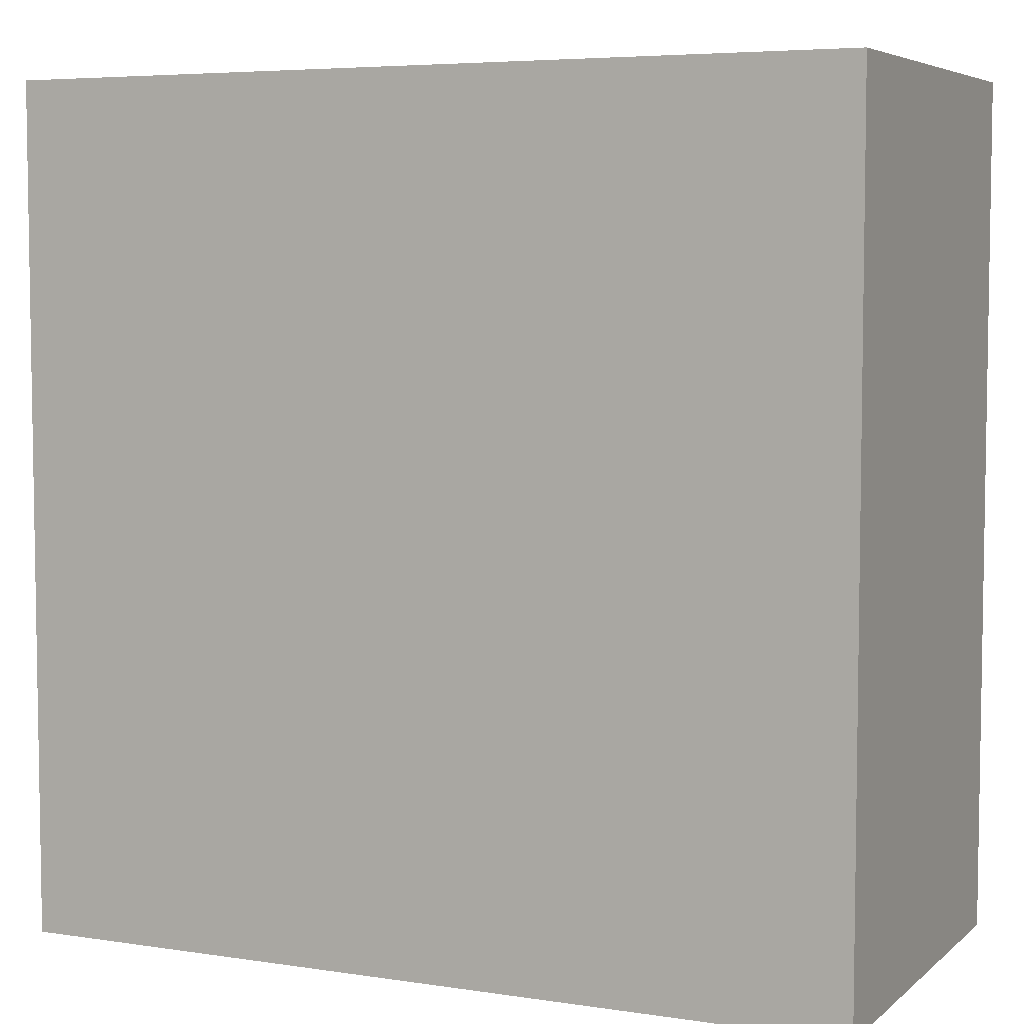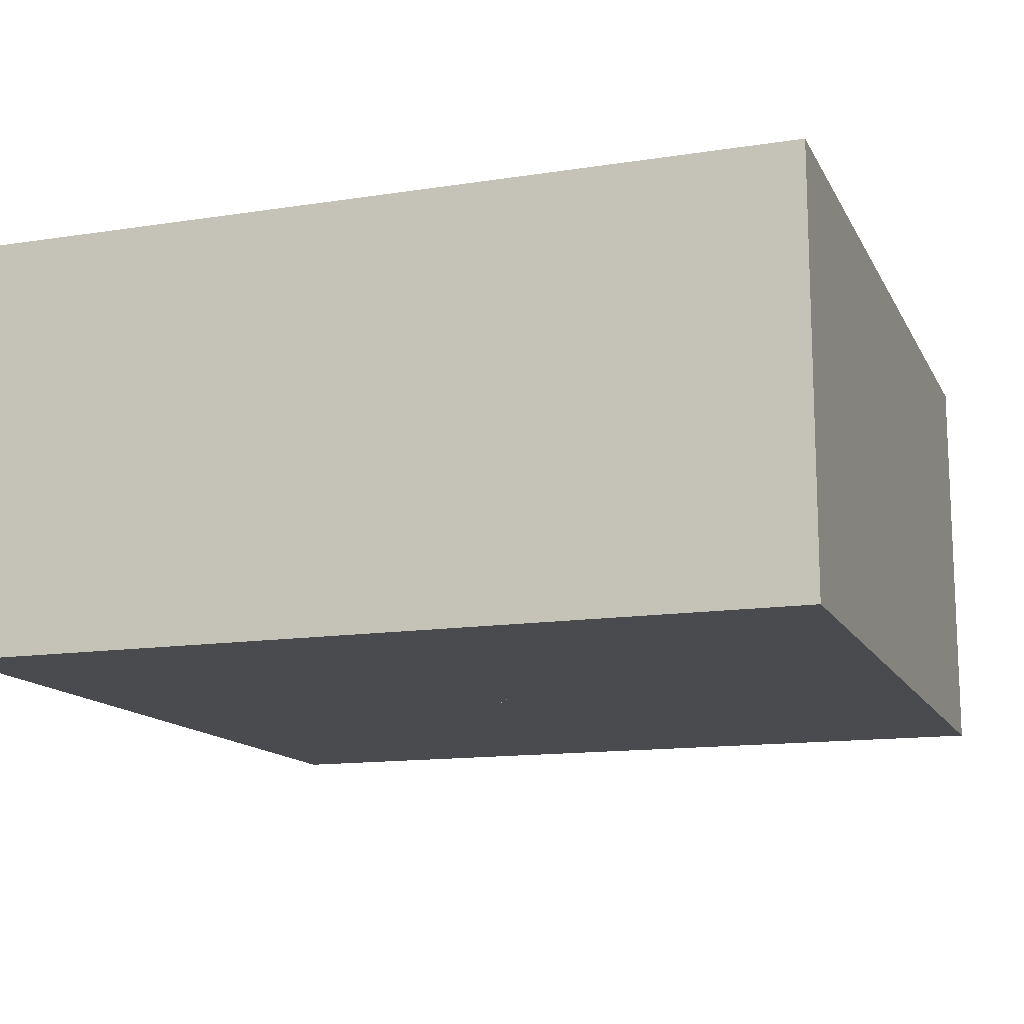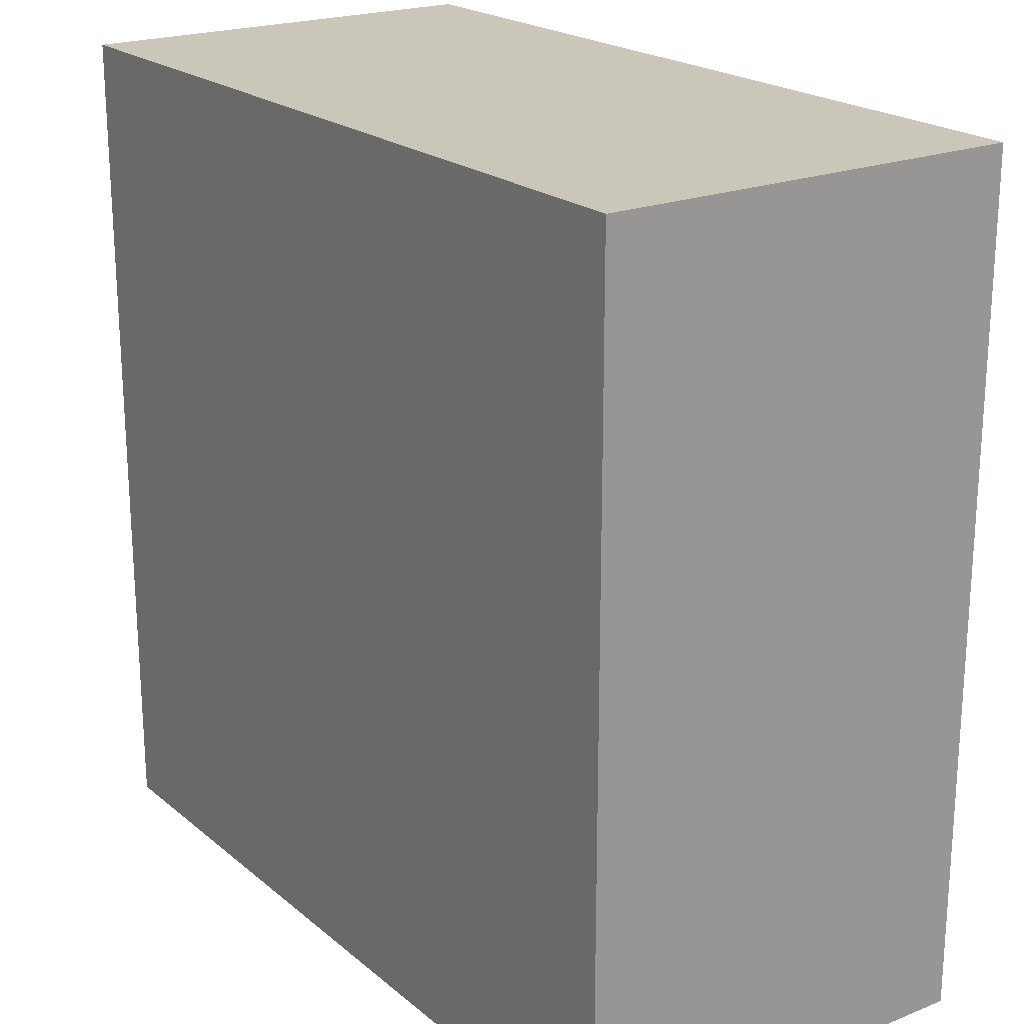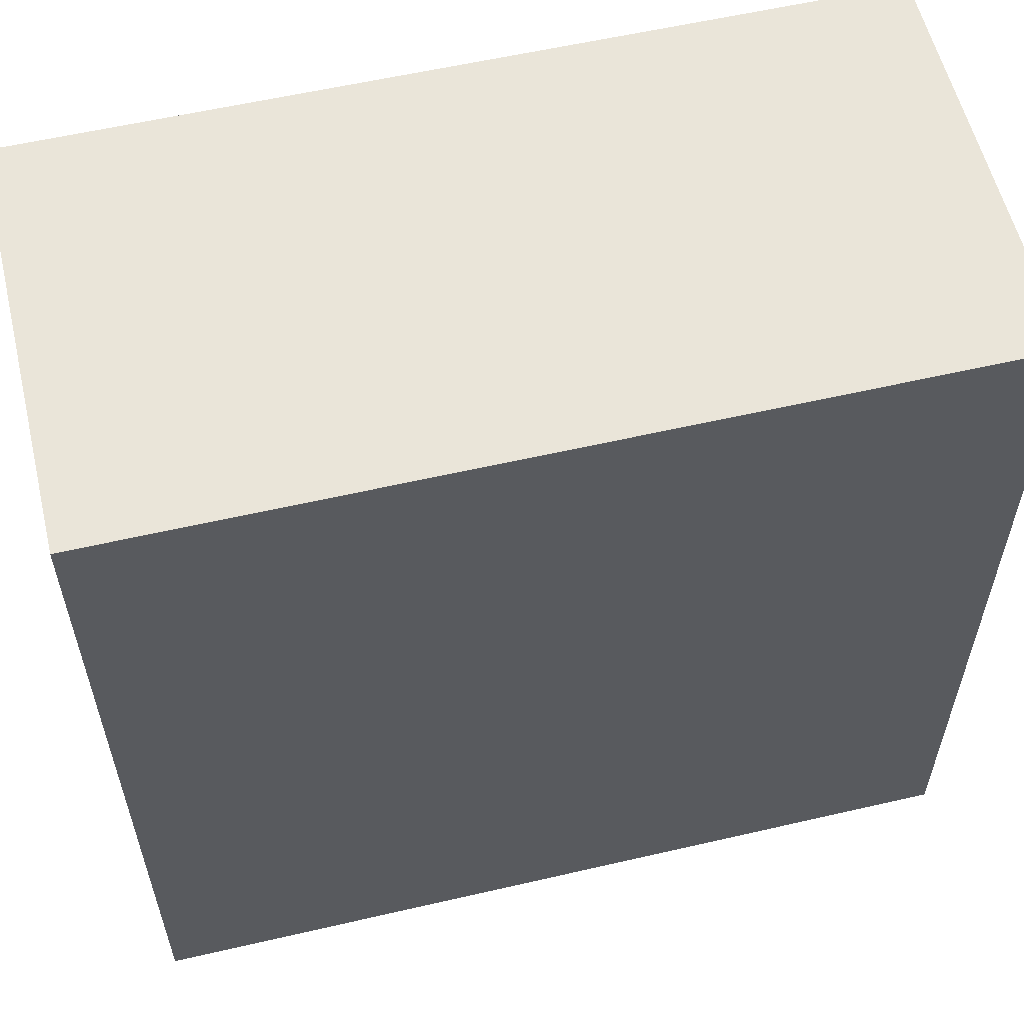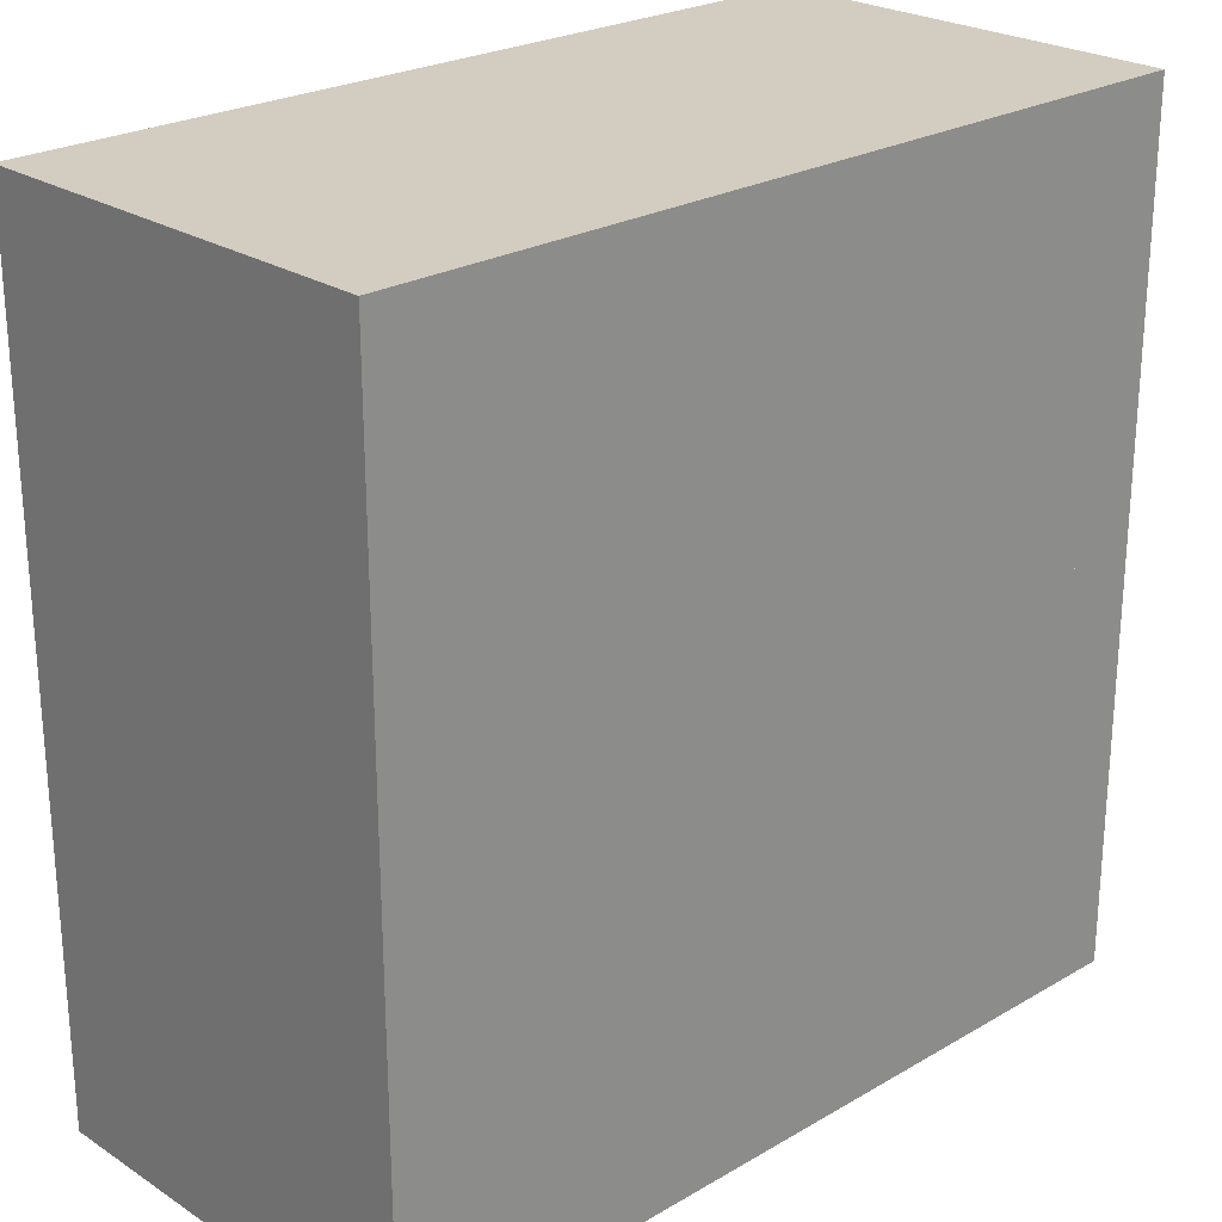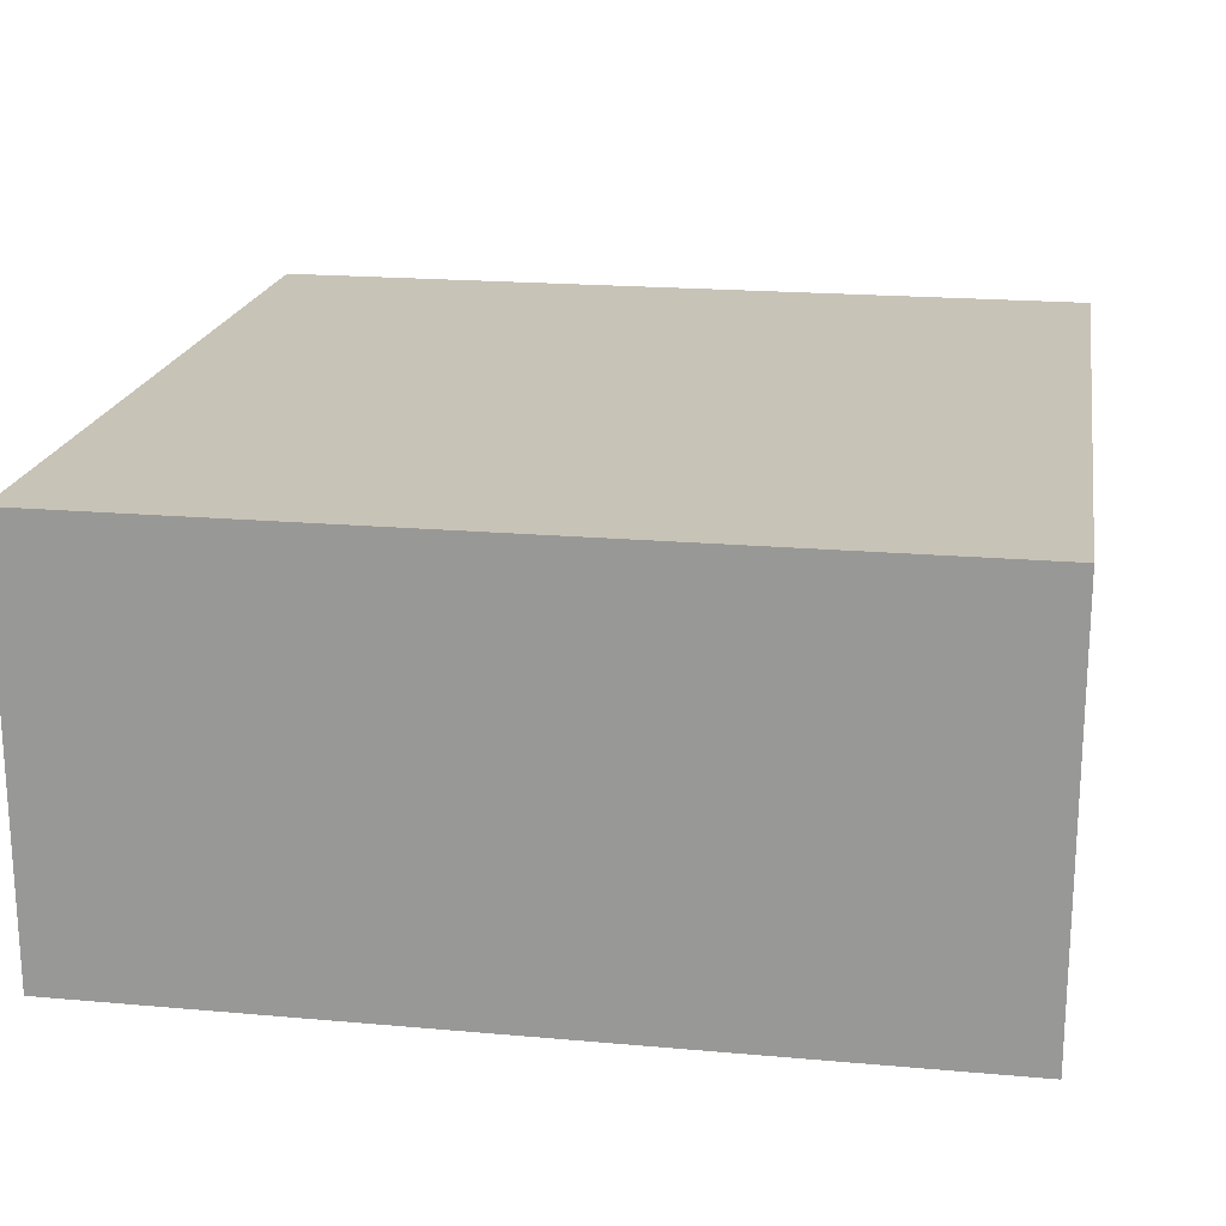
<metadata>
{"format":"obj","ext":"obj","renderer":"f3d","projection":"perspective","resolution":1024,"background":"white","views":[{"elev":5.6,"azim":-155.0,"up":"+Z"},{"elev":-13.7,"azim":-70.9,"up":"+Y"},{"elev":21.2,"azim":54.8,"up":"+Z"},{"elev":57.9,"azim":166.5,"up":"+Z"},{"elev":24.5,"azim":136.4,"up":"+Z"},{"elev":19.6,"azim":9.4,"up":"+Y"}]}
</metadata>
<code>
v 2 1 -2
v 3 2 -3
v 3 1 -3
v 3 2 -2
v 1 1 -3
v 1 2 -3
v 2 2 -3
v 2 1 -3
v 1 2 -2
v 1 1 -1
v 2 2 -2
v 3 1 -2
v 2 2 -1
v 3 2 -1
v 3 1 -1
v 1 1 -2
v 1 2 -1
v 2 1 -1
f 4 2 7 11
f 18 15 14 13
f 15 12 4 14
f 14 4 11 13
f 18 1 12 15
f 10 18 13 17
f 12 3 2 4
f 13 11 9 17
f 5 6 7 8
f 10 16 1 18
f 1 8 3 12
f 10 17 9 16
f 8 7 2 3
f 11 7 6 9
f 16 5 8 1
f 16 9 6 5
f 16 1 11 9
f 16 9 11 1
f 1 8 7 11
f 1 11 4 12
f 1 12 4 11
f 18 13 11 1
f 18 1 11 13
f 1 11 7 8

</code>
